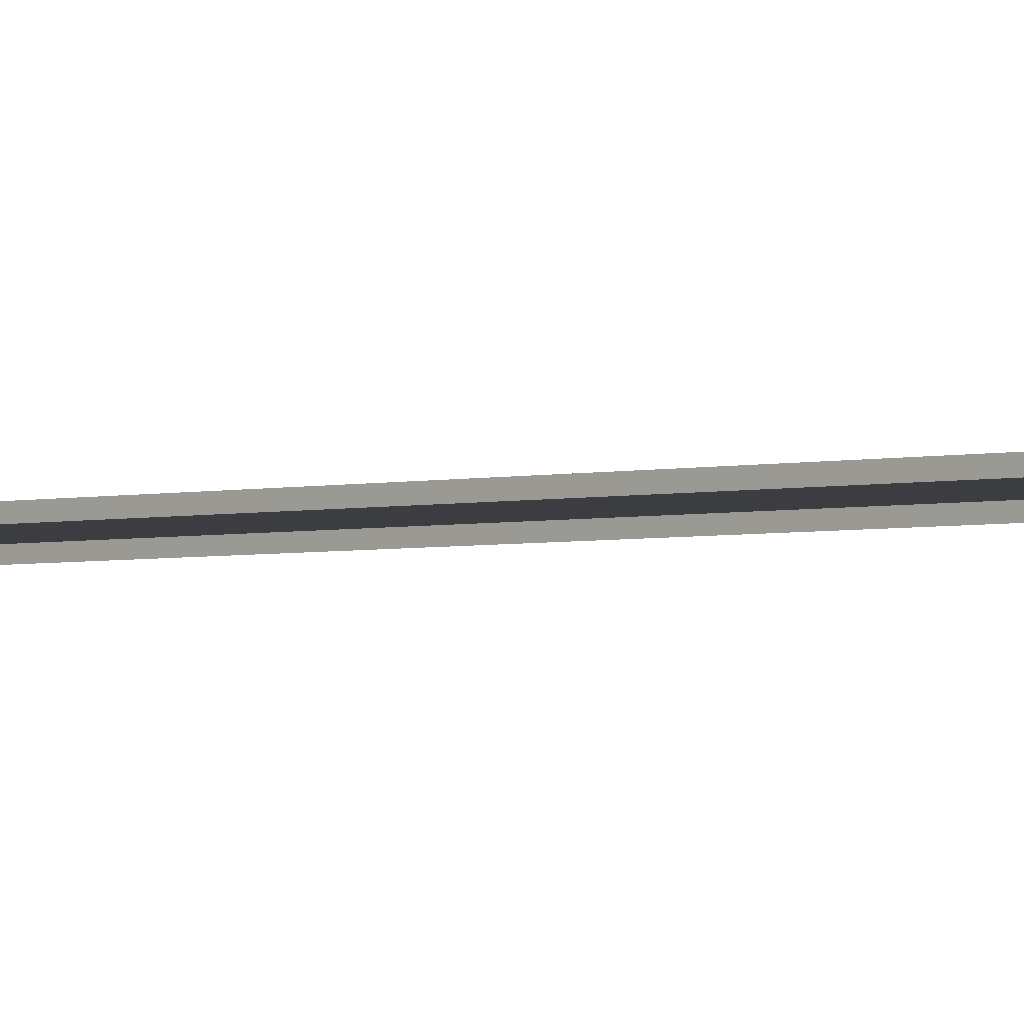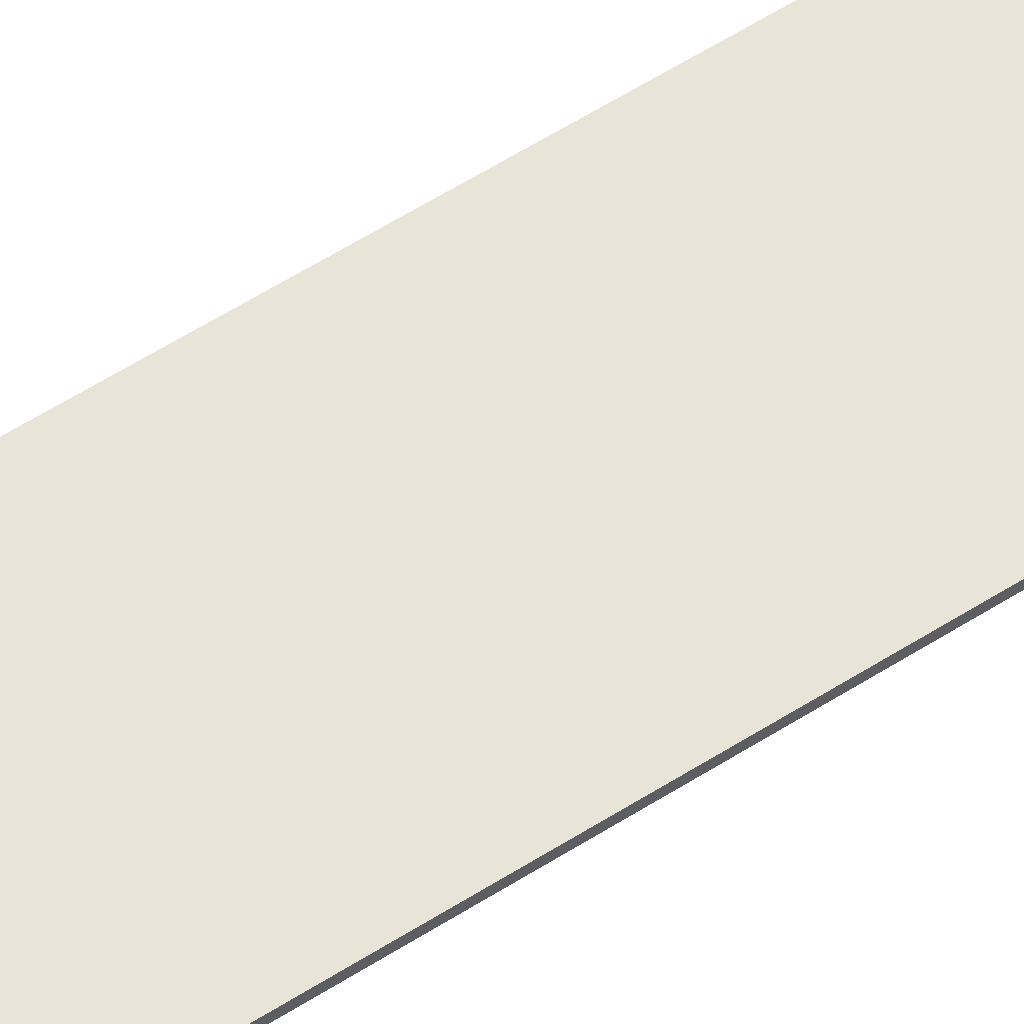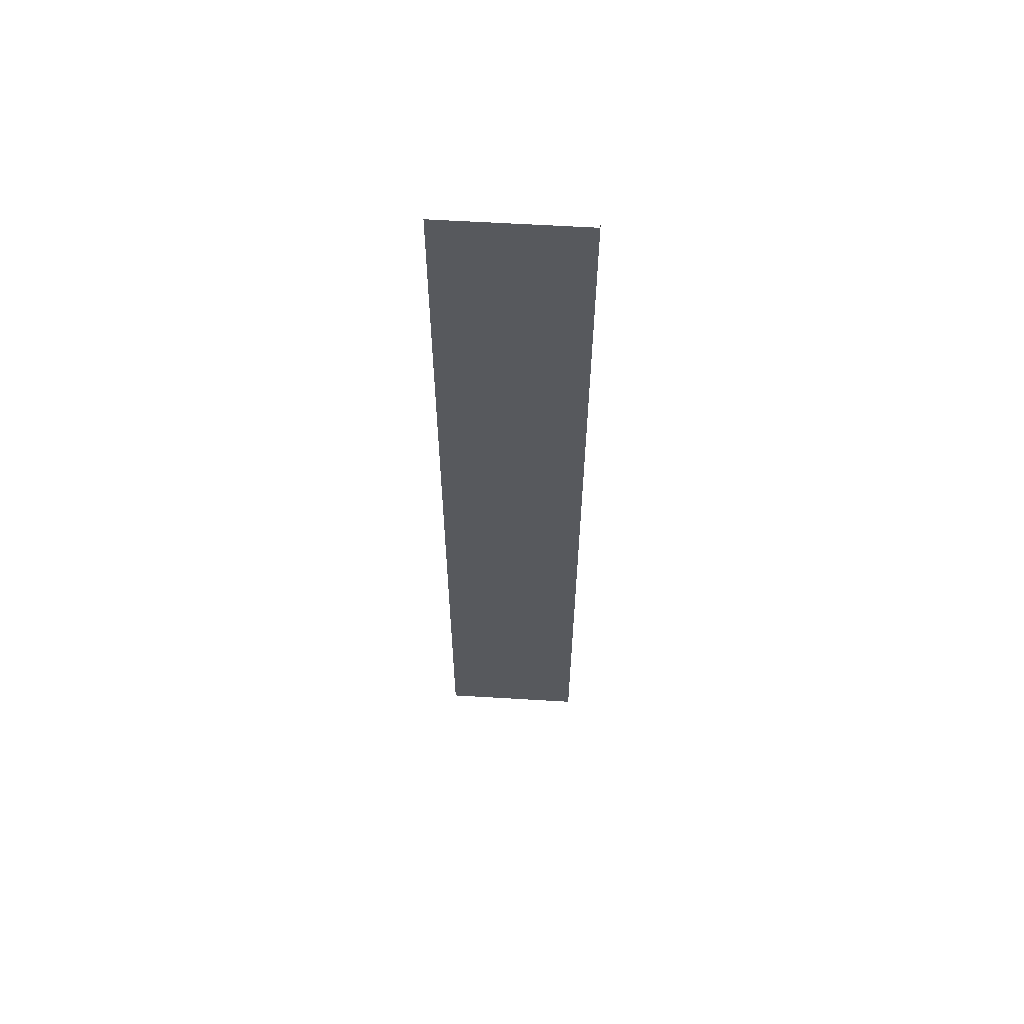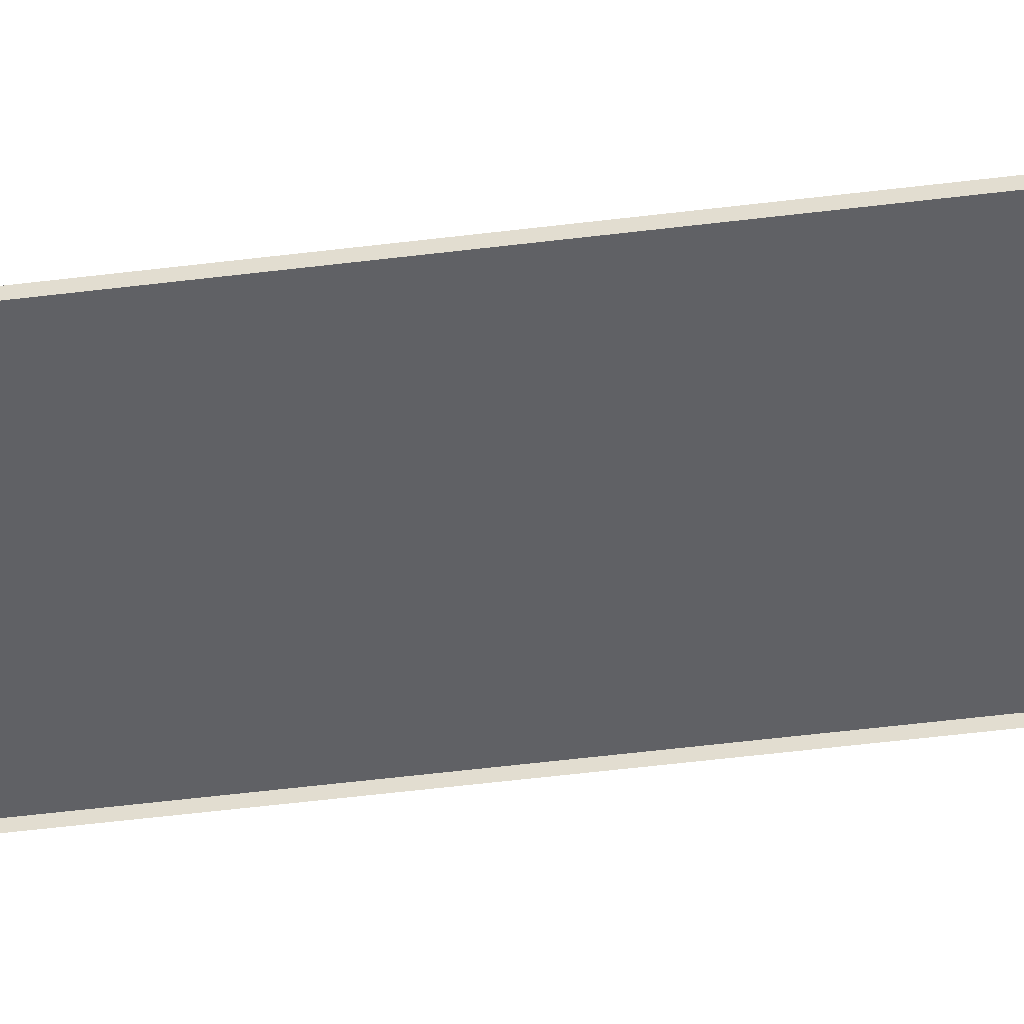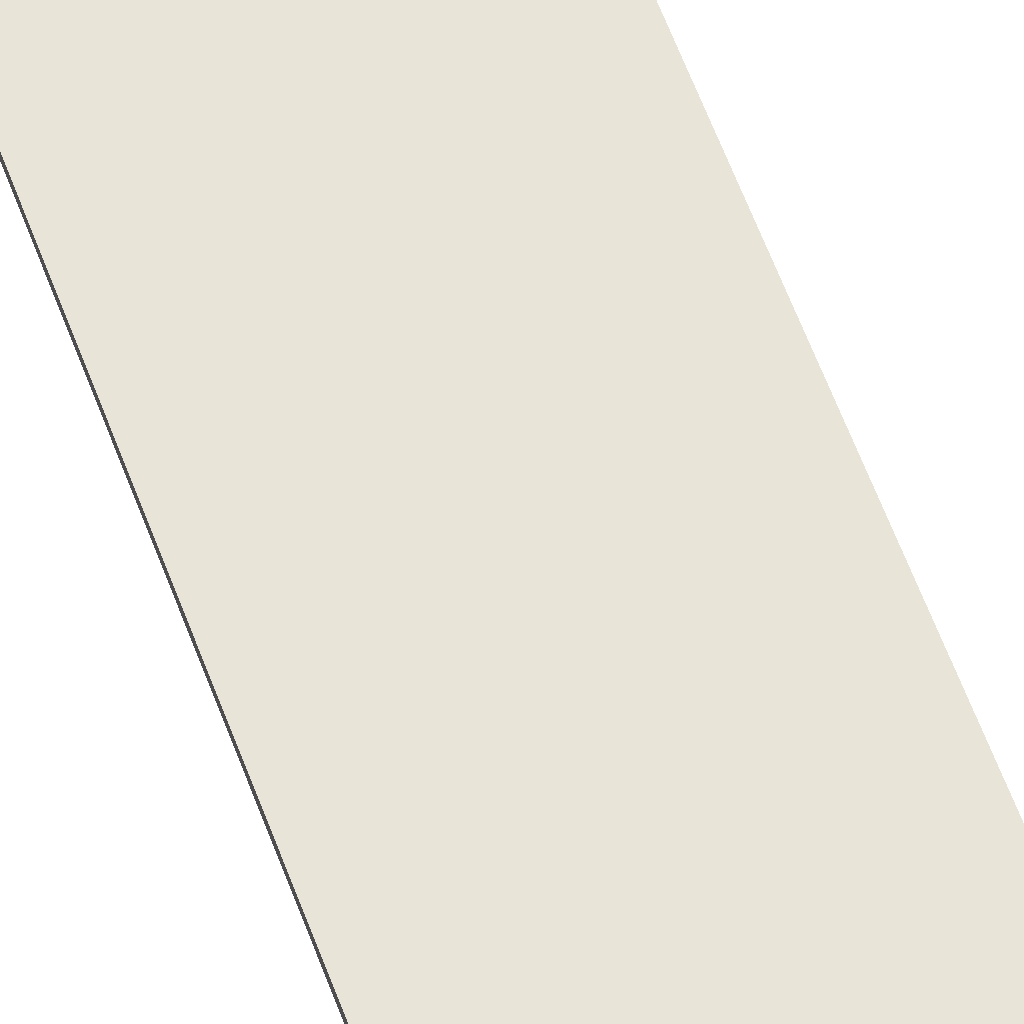
<metadata>
{"format":"obj","ext":"obj","renderer":"f3d","projection":"perspective","resolution":1024,"background":"white","views":[{"elev":-2.6,"azim":134.5,"up":"+Y"},{"elev":59.8,"azim":57.0,"up":"+Y"},{"elev":60.5,"azim":-176.5,"up":"+Z"},{"elev":-49.7,"azim":-82.1,"up":"+Y"},{"elev":60.0,"azim":159.9,"up":"+Y"}]}
</metadata>
<code>
o BottomMetal_Straight_Plane.112
v -1.4 0 2
v -2 0 2
v -1.4 0 0
v -1.4 -0 -2
v -2 0 0
v -2 -0 -2
v -1.8 0.02 2
v -1.8 0.02 0
v -1.8 0.02 -2
v -1.4 0.02 2
v -1.4 0.02 0
v -1.4 0.02 -2
v -2 0.02 0
v -2 0.02 2
v -2 0.02 -2
f 14 7 8 13
f 13 8 9 15
f 6 5 13 15
f 5 2 14 13
f 1 3 11 10
f 8 11 12 9
f 7 10 11 8
f 3 4 12 11

</code>
